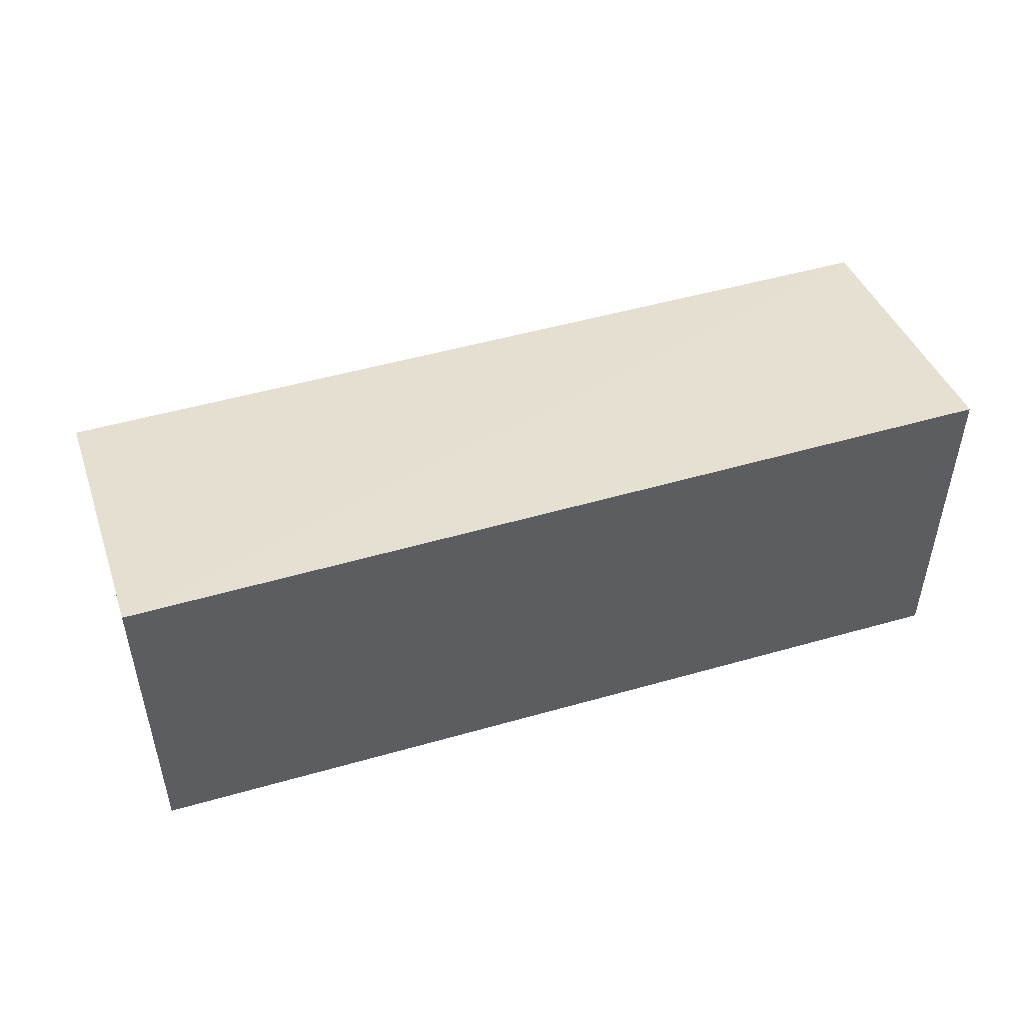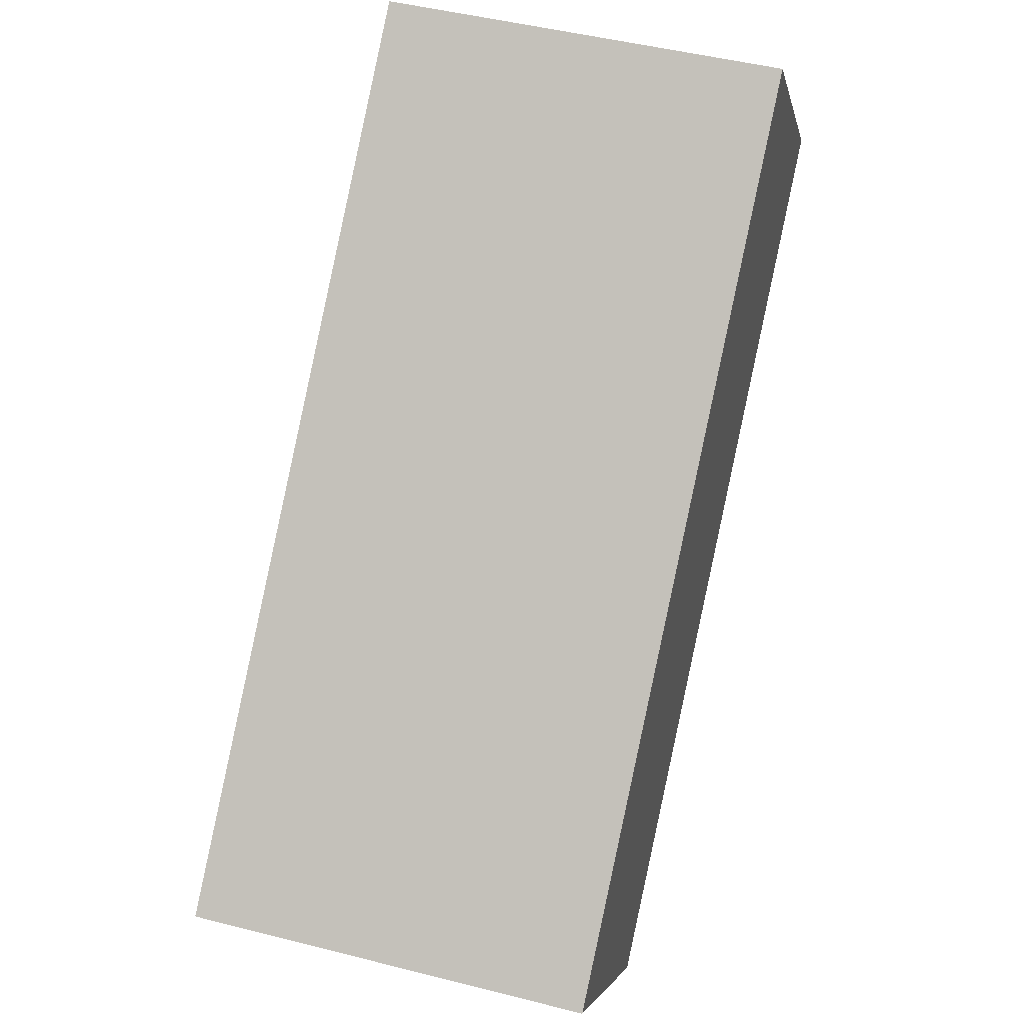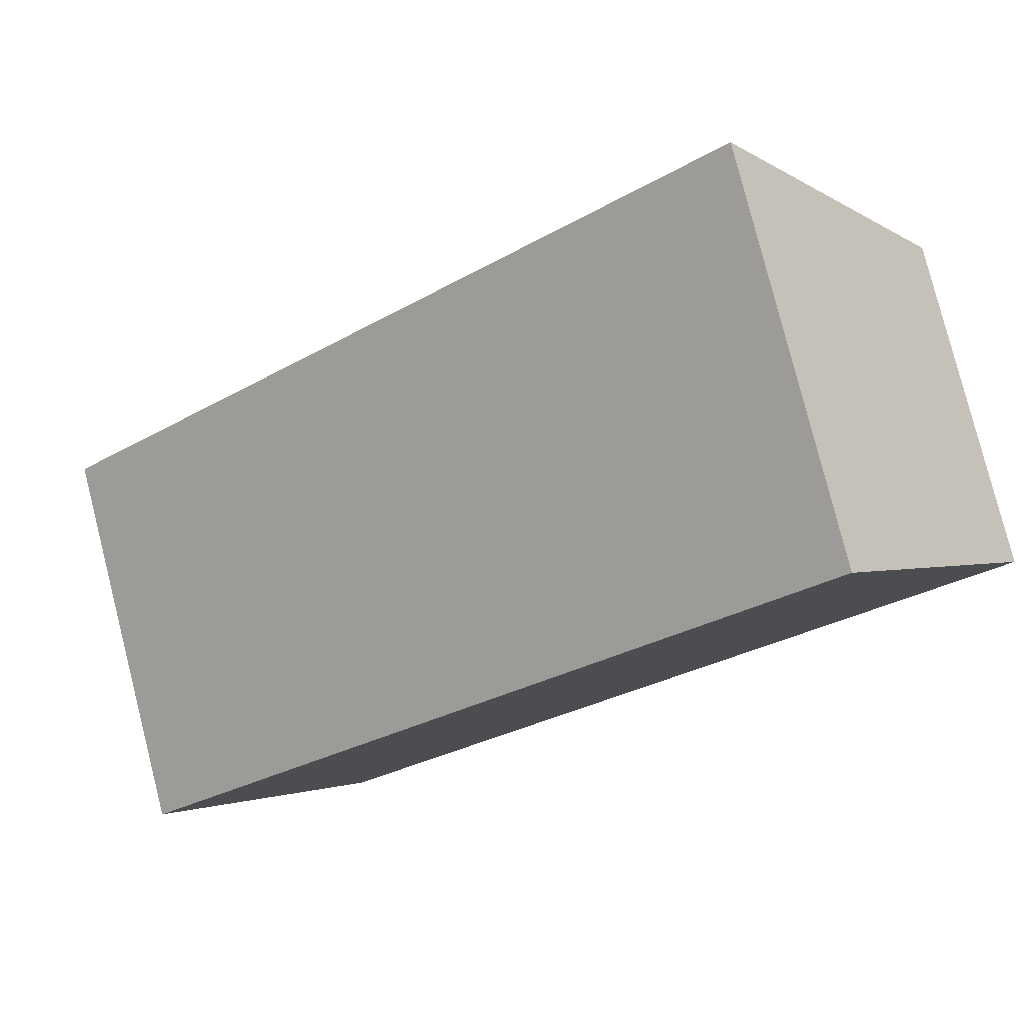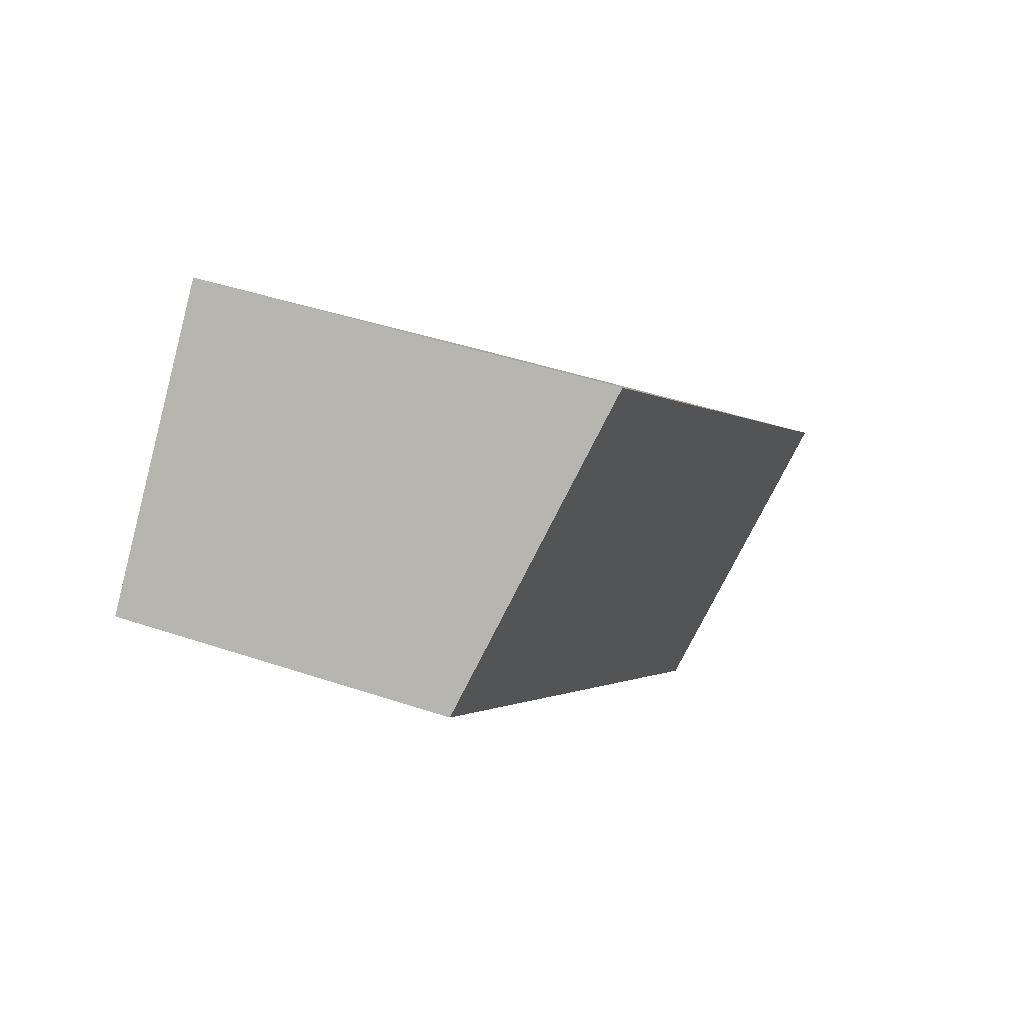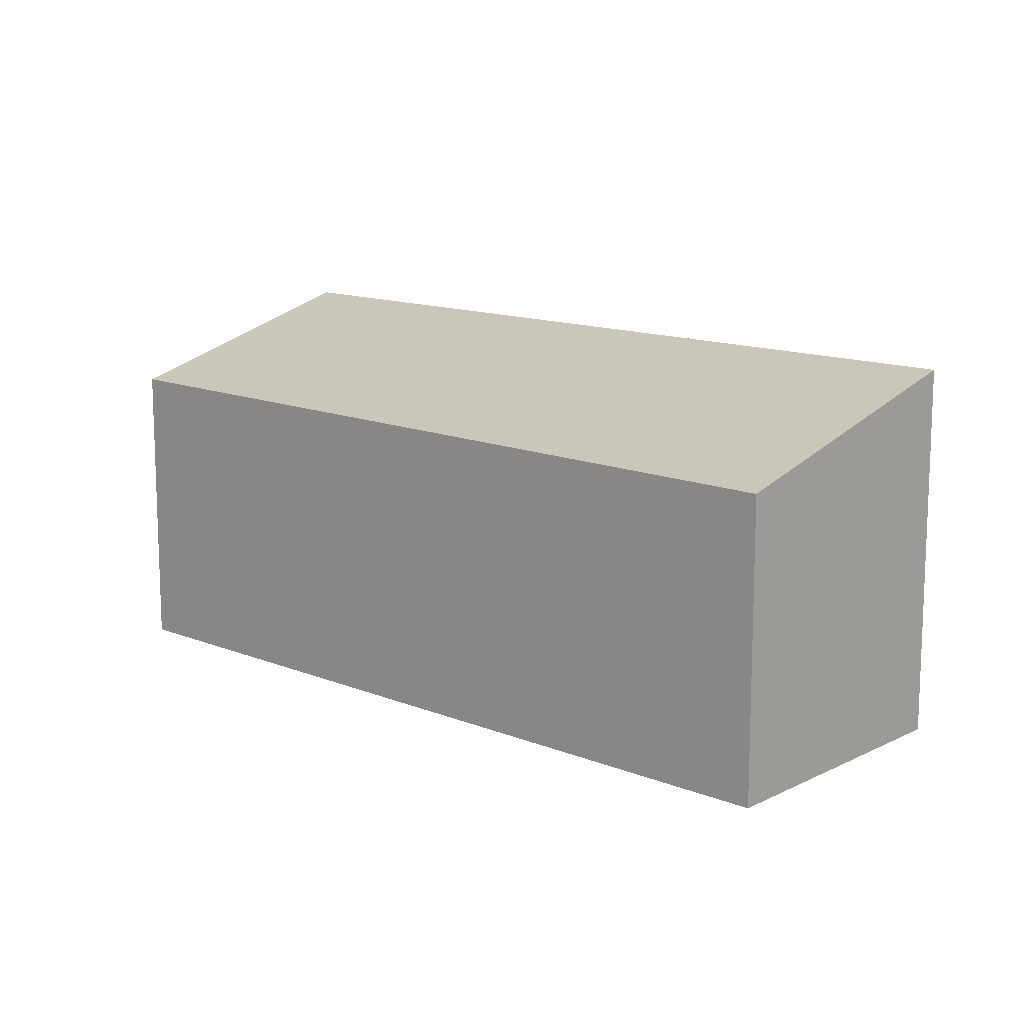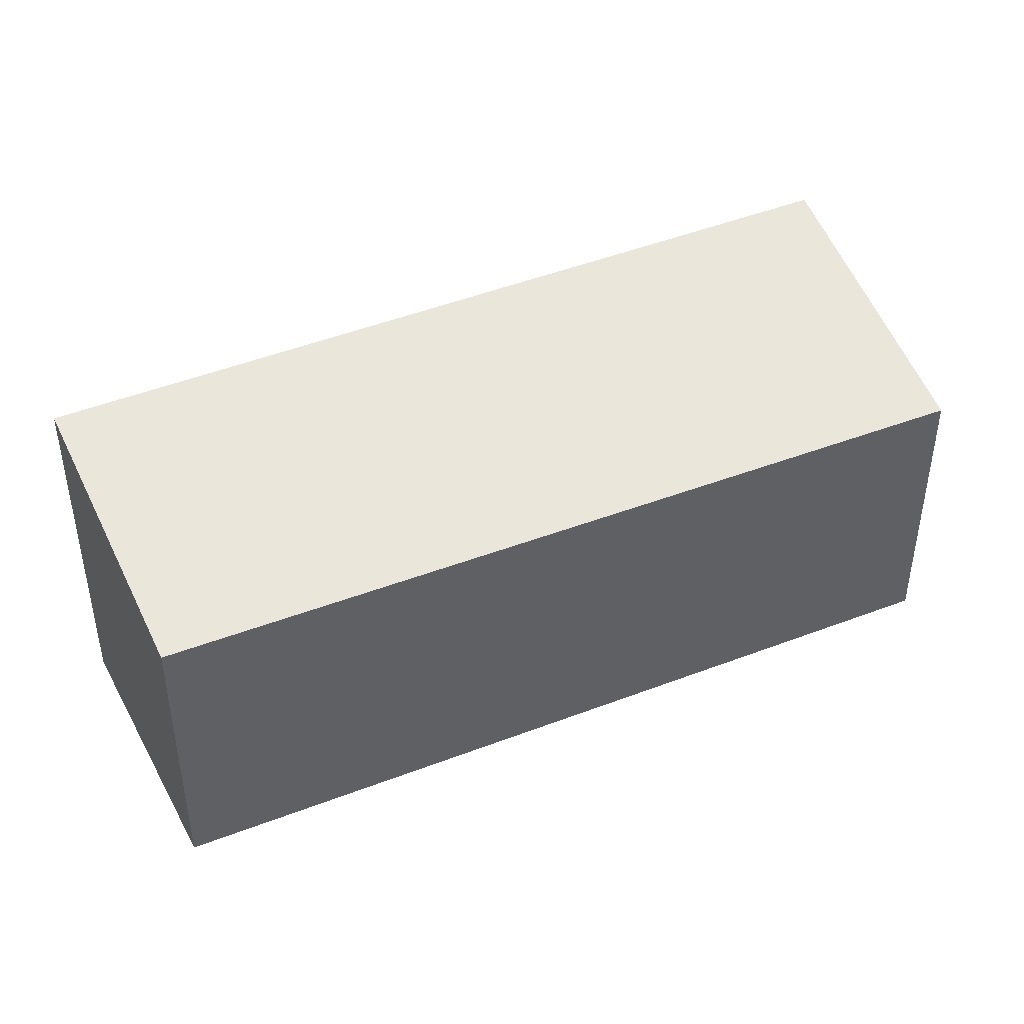
<metadata>
{"format":"obj","ext":"obj","renderer":"f3d","projection":"perspective","resolution":1024,"background":"white","views":[{"elev":53.2,"azim":-58.6,"up":"+Y"},{"elev":47.3,"azim":-73.9,"up":"+Z"},{"elev":79.6,"azim":-14.2,"up":"+Z"},{"elev":43.2,"azim":111.9,"up":"+Z"},{"elev":13.3,"azim":-179.6,"up":"+Y"},{"elev":45.0,"azim":113.7,"up":"+Y"}]}
</metadata>
<code>
v  0 3.59 2.198e-16
v  8.038 2.898 3.432
v  1.89 2.871 -2.164
v  6.274 3.59 5.565
v  8.038 -2.101e-16 3.432
v  1.89 1.325e-16 -2.164
v  0 0 0
v  6.274 -3.408e-16 5.565
g defaultobject
f 1 2 3
f 2 1 4
f 5 3 2
f 3 5 6
f 3 7 1
f 7 3 6
f 7 4 1
f 4 7 8
f 8 2 4
f 2 8 5
f 5 7 6
f 7 5 8

</code>
